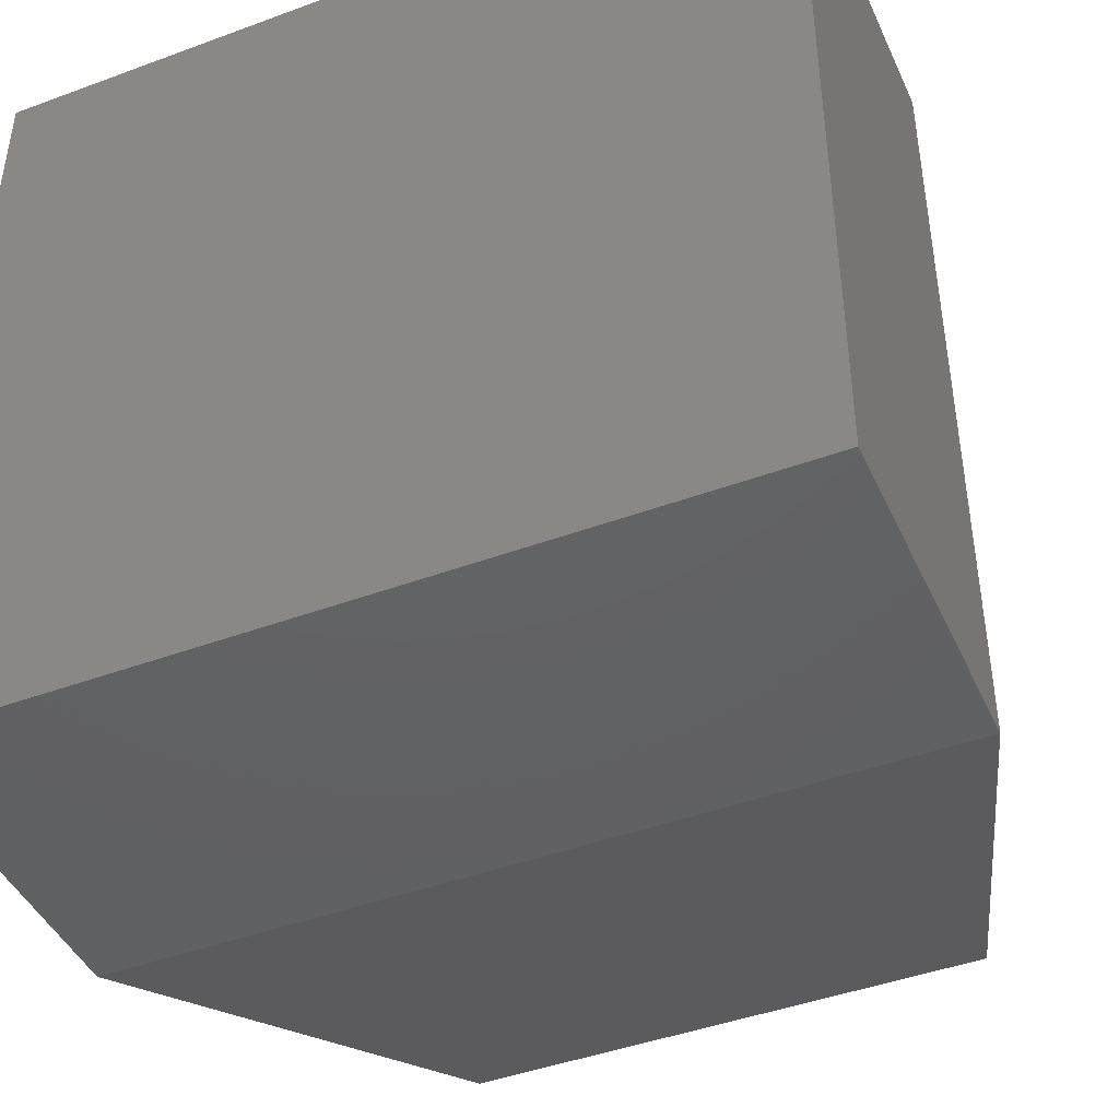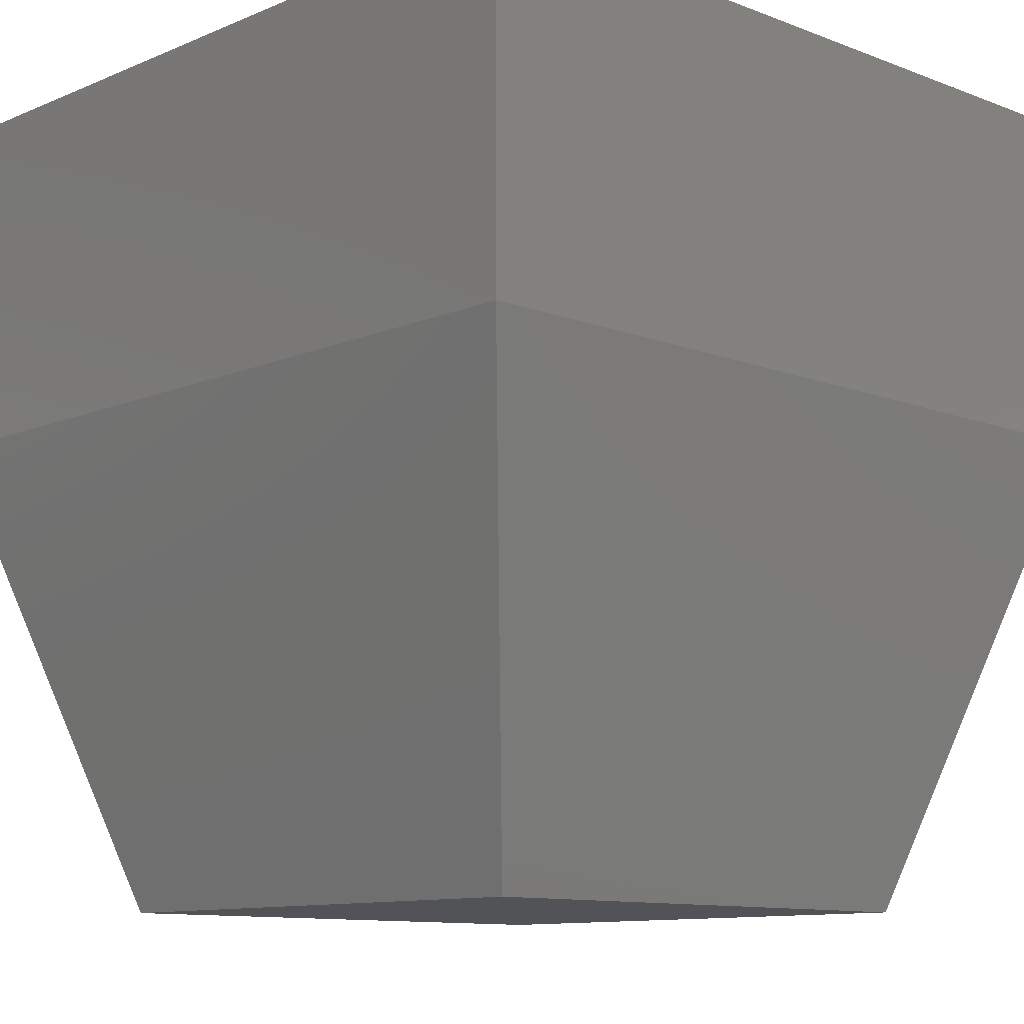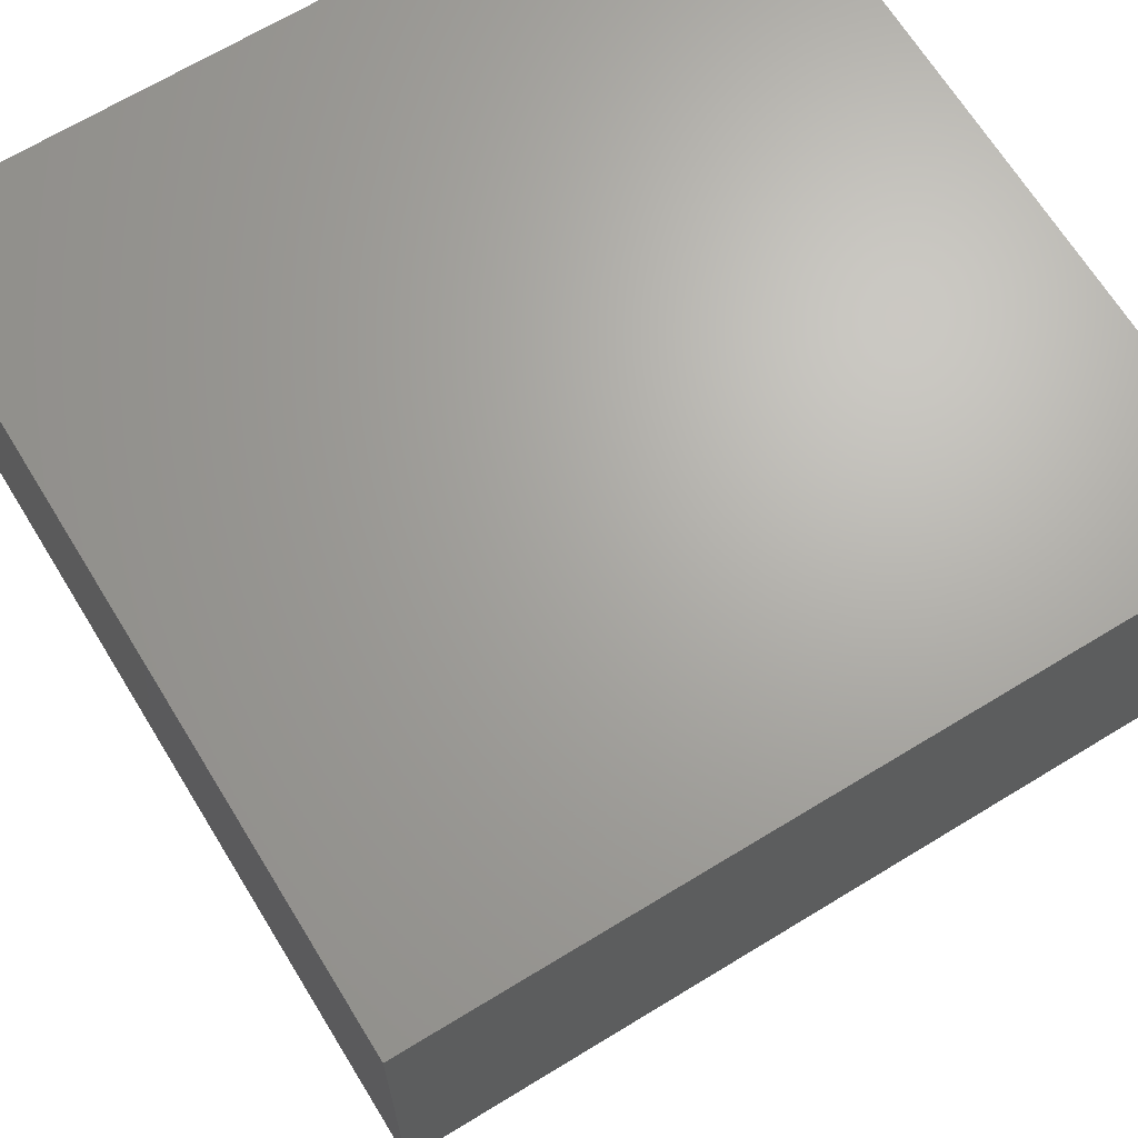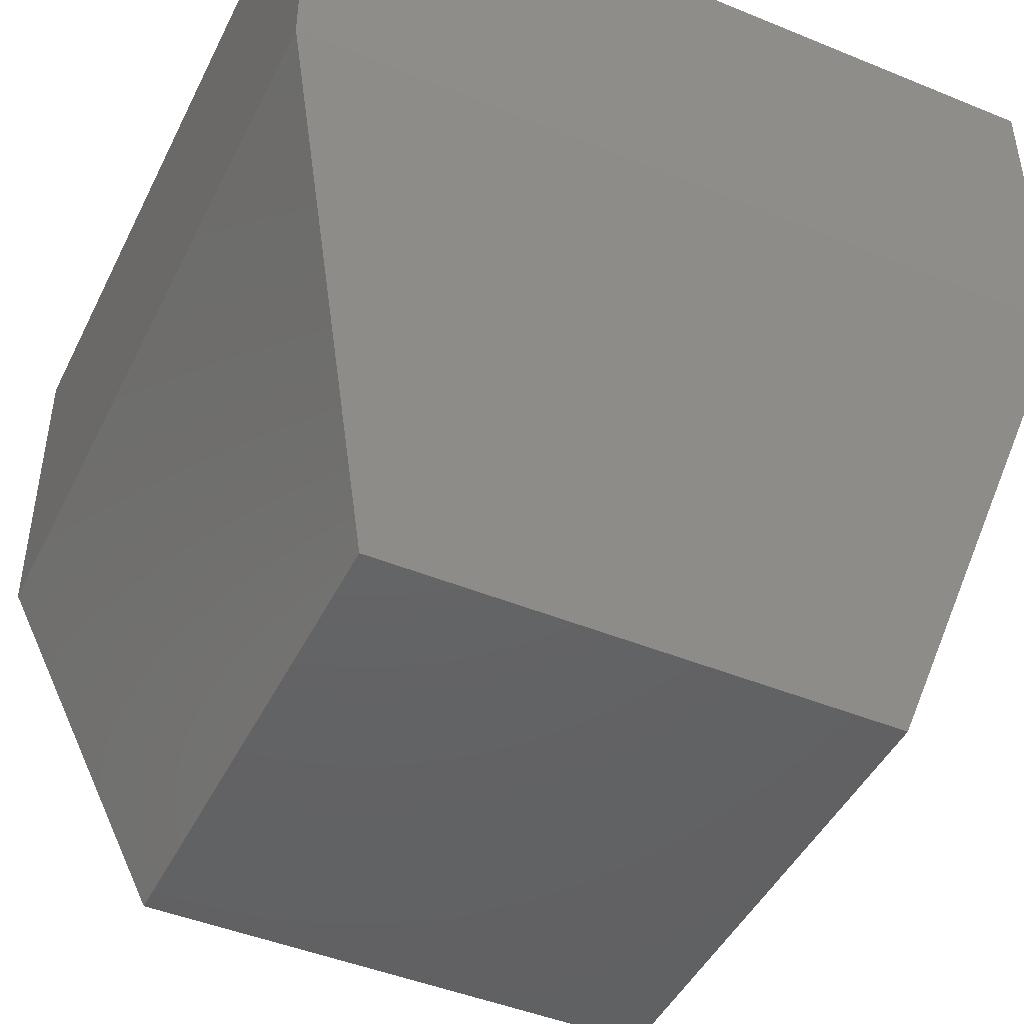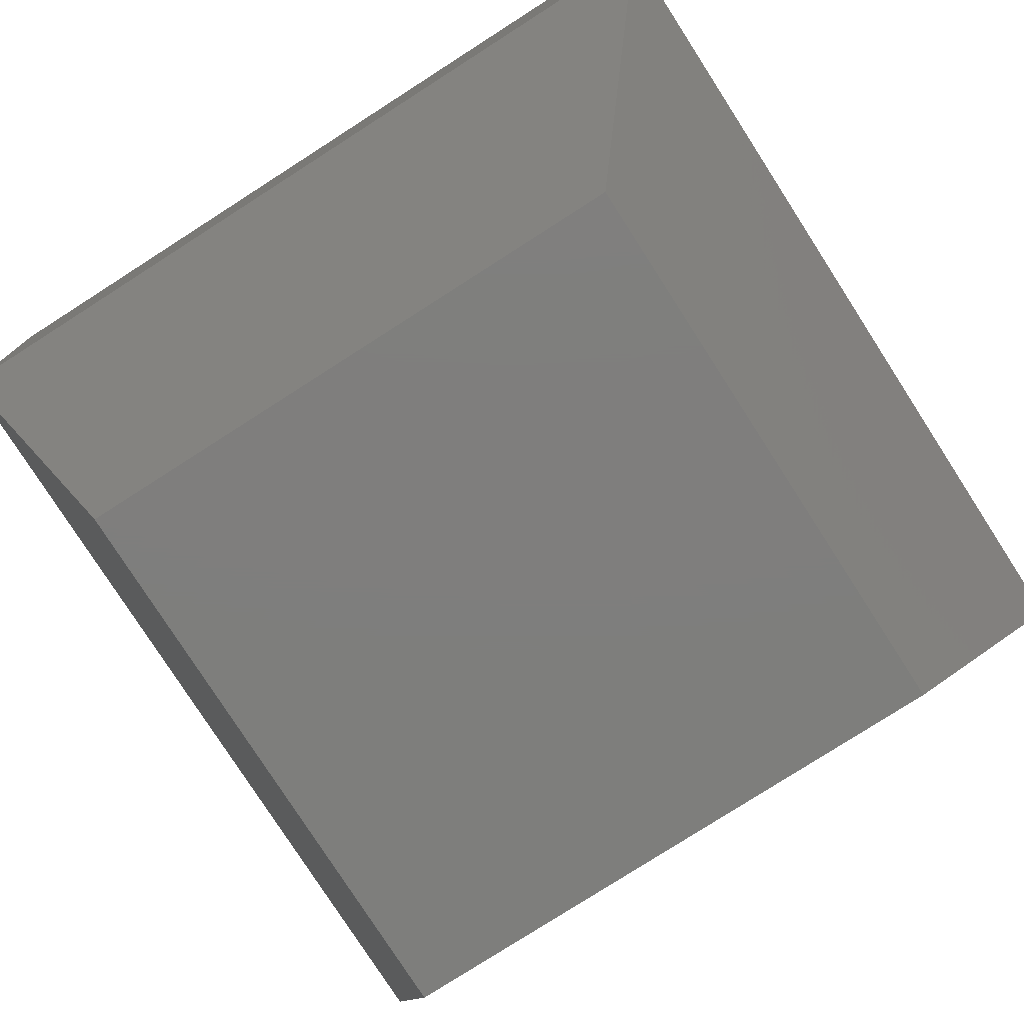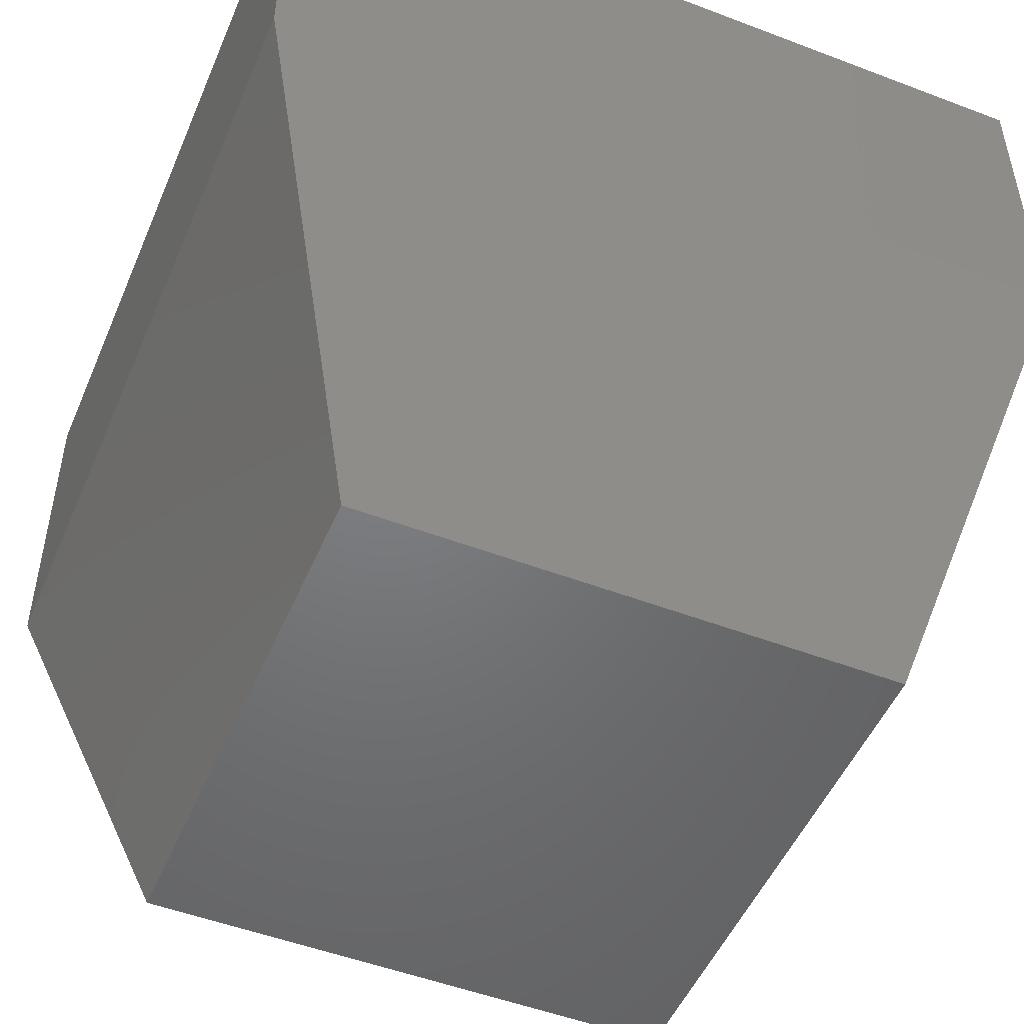
<metadata>
{"format":"stl","ext":"stl","renderer":"f3d","projection":"perspective","resolution":1024,"background":"white","views":[{"elev":-44.1,"azim":23.4,"up":"+Y"},{"elev":-10.7,"azim":136.3,"up":"+Z"},{"elev":67.1,"azim":148.5,"up":"+Z"},{"elev":-45.7,"azim":-25.2,"up":"+Z"},{"elev":-78.1,"azim":122.7,"up":"+Z"},{"elev":-50.4,"azim":67.3,"up":"+Z"}]}
</metadata>
<code>
# stl→obj: 12 verts, 20 faces
v -0.2422 -0.2422 0
v -0.2422 0.2422 0
v 0.2422 -0.2422 0
v 0.2422 0.2422 0
v -0.375 0.375 0.4375
v -0.375 -0.375 0.4375
v -0.375 0.375 0.75
v -0.375 -0.375 0.75
v 0.375 0.375 0.4375
v 0.375 0.375 0.75
v 0.375 -0.375 0.4375
v 0.375 -0.375 0.75
f 1 2 3
f 3 2 4
f 5 6 7
f 7 6 8
f 9 5 10
f 10 5 7
f 11 9 12
f 12 9 10
f 6 11 8
f 8 11 12
f 9 4 5
f 5 4 2
f 11 3 9
f 9 3 4
f 6 1 11
f 11 1 3
f 5 2 6
f 6 2 1
f 8 12 7
f 7 12 10

</code>
